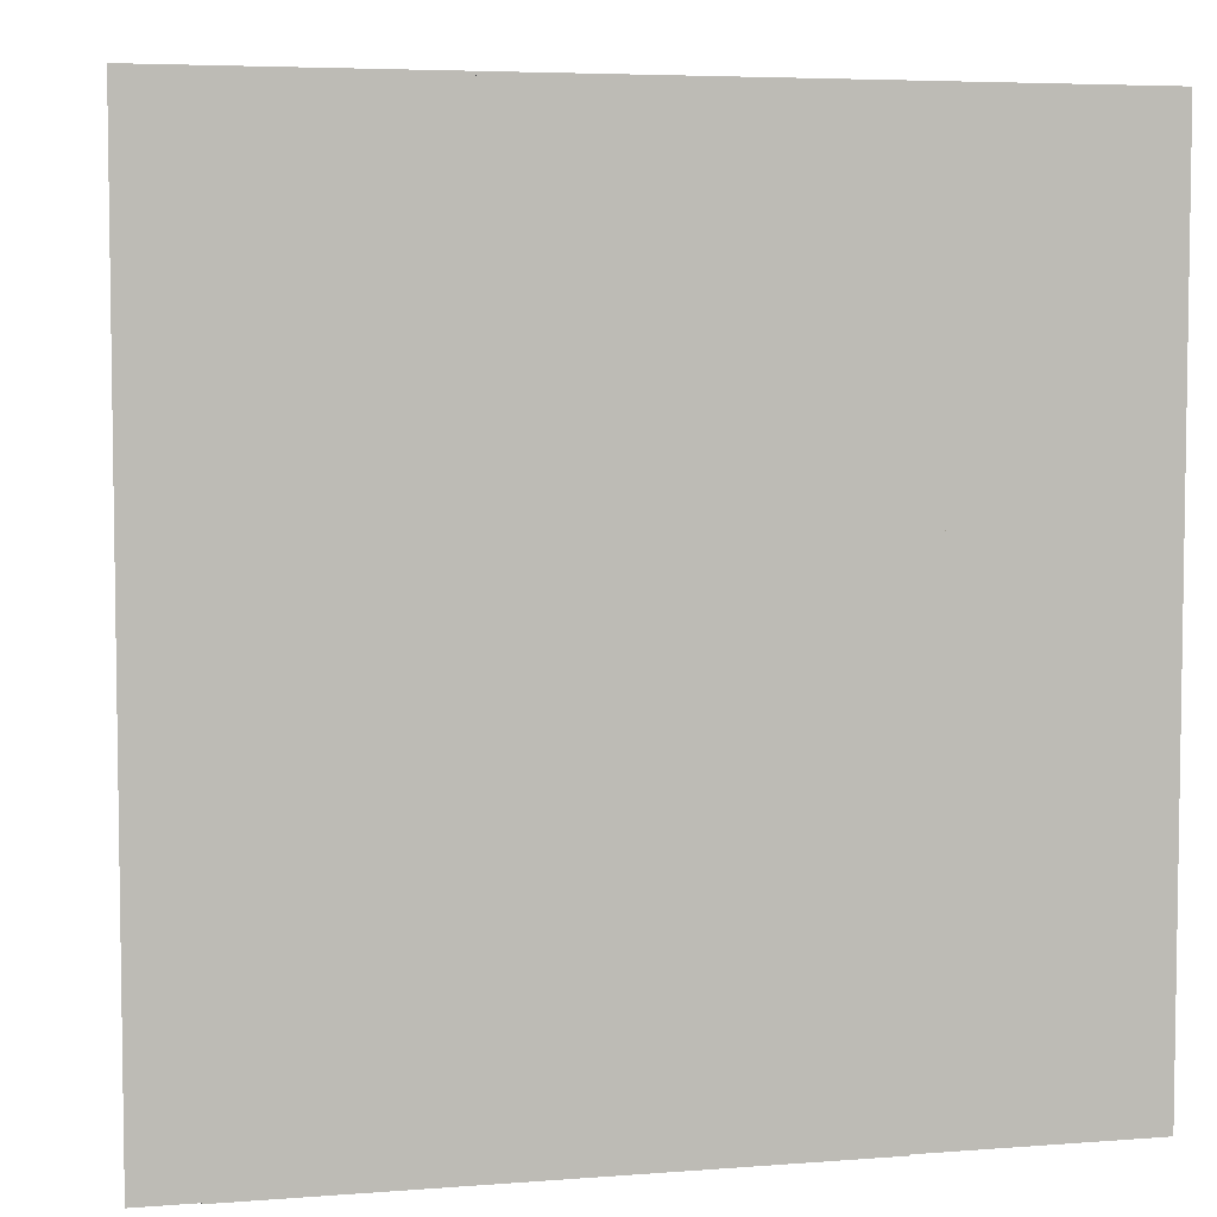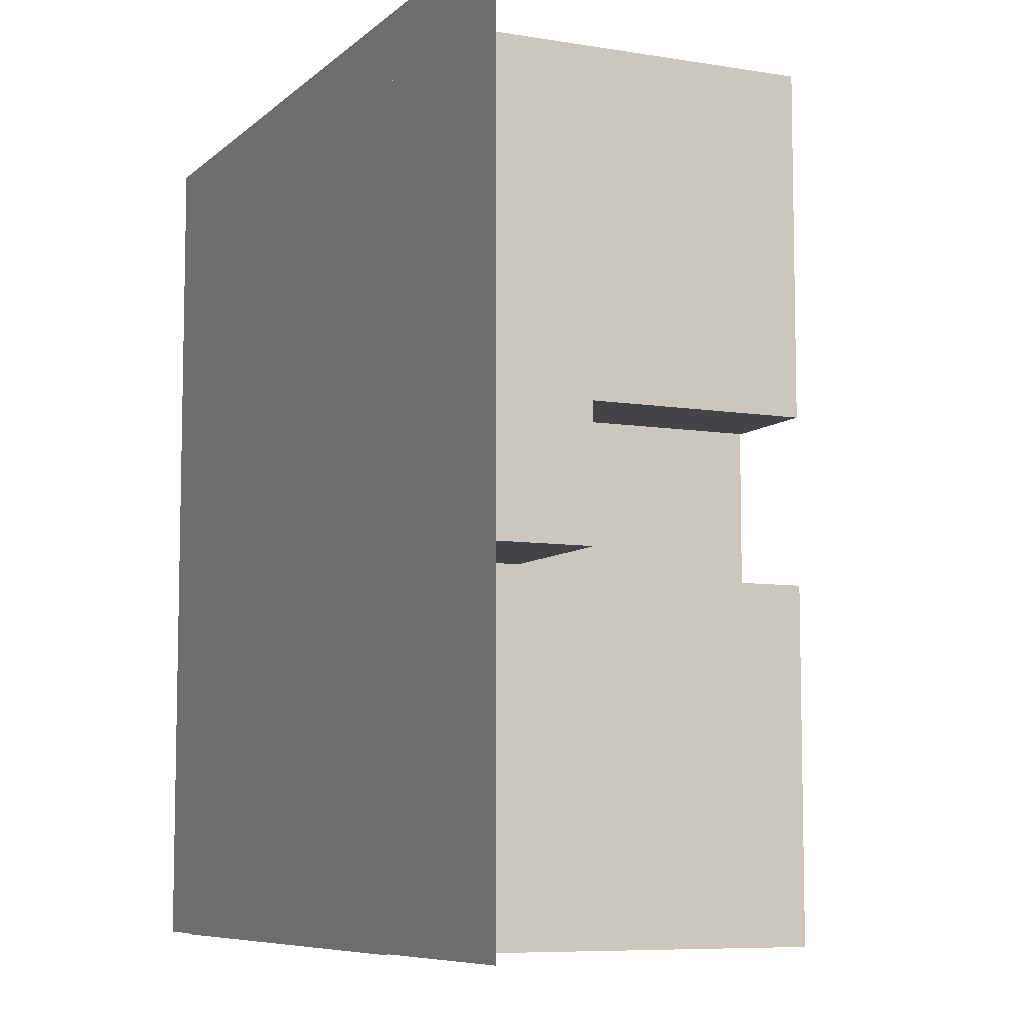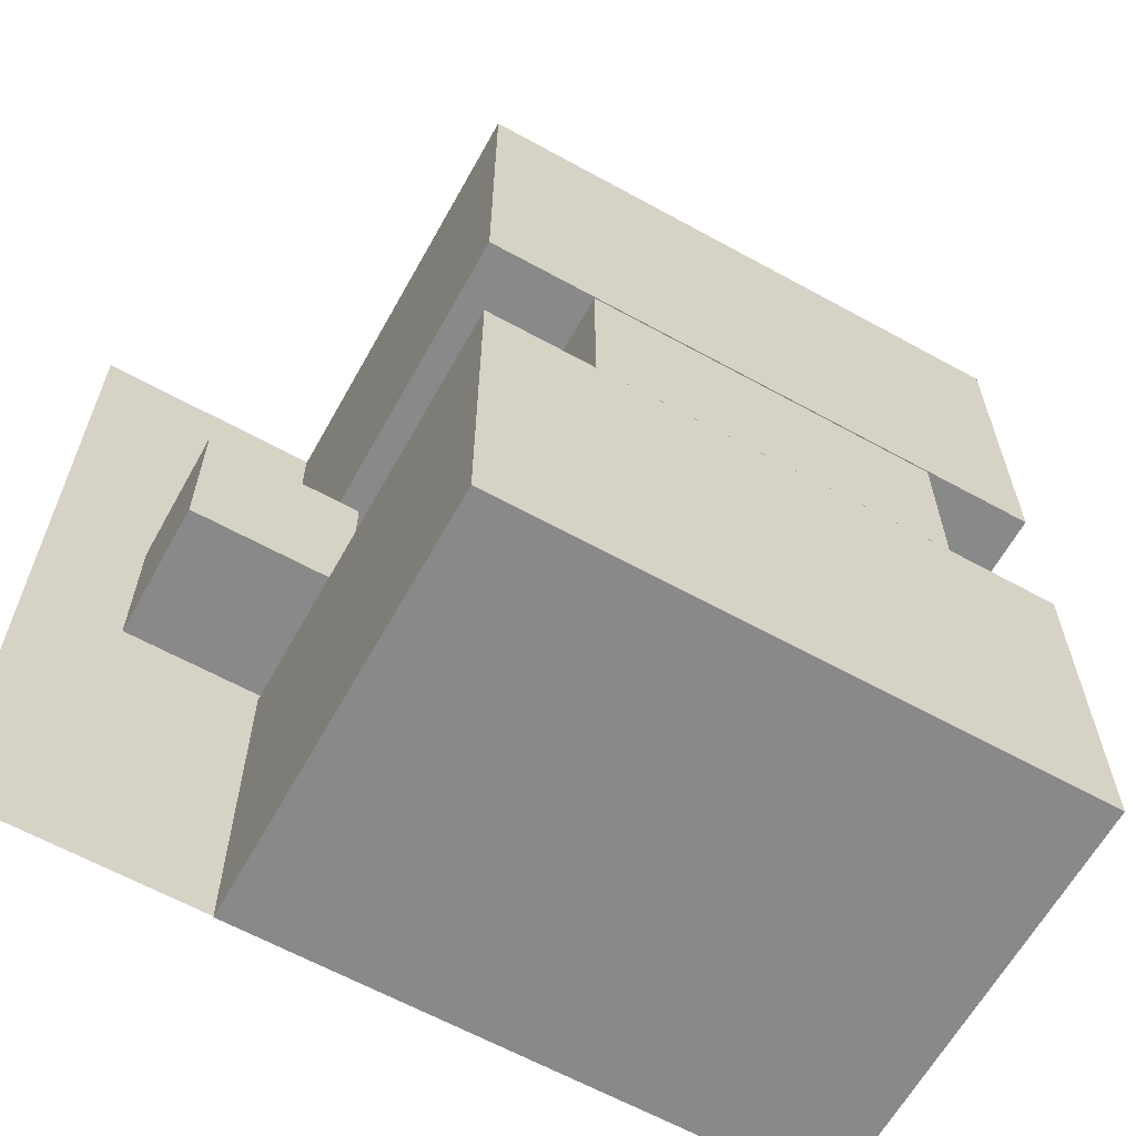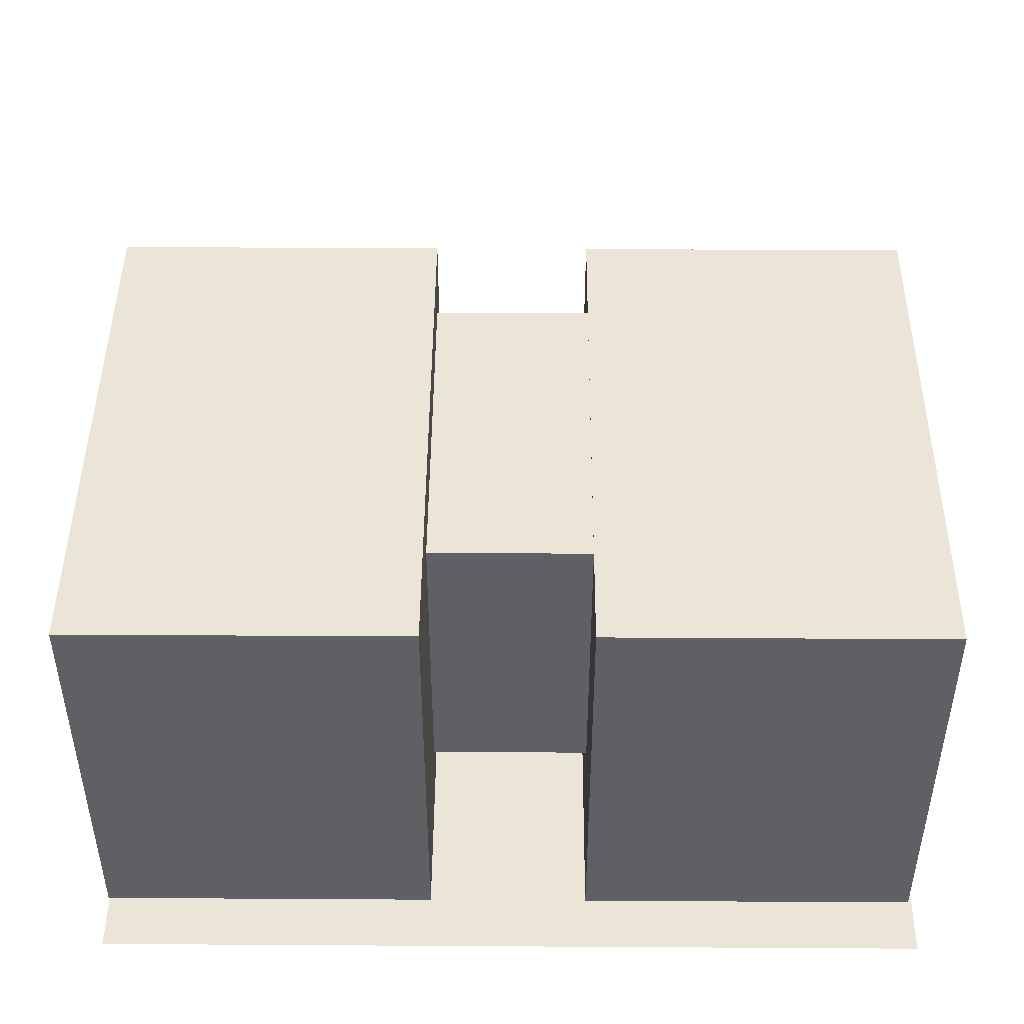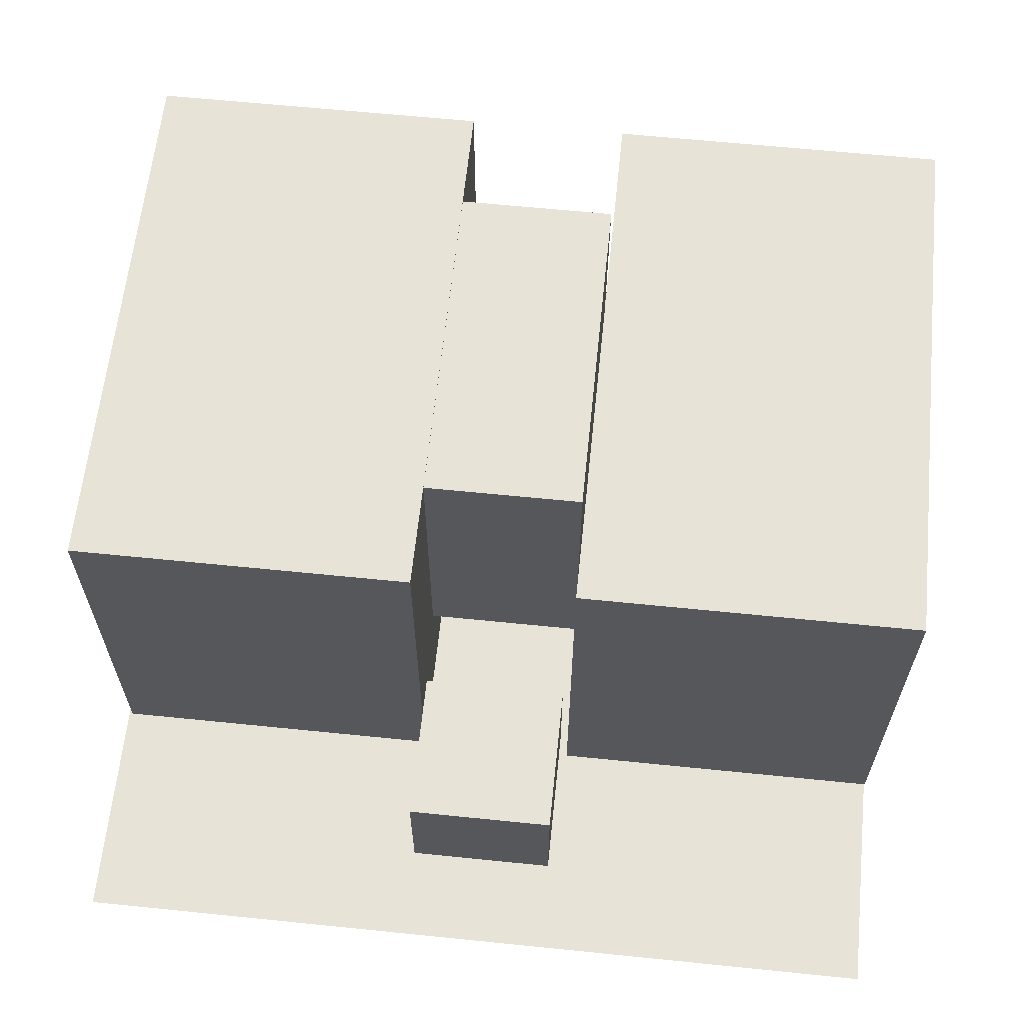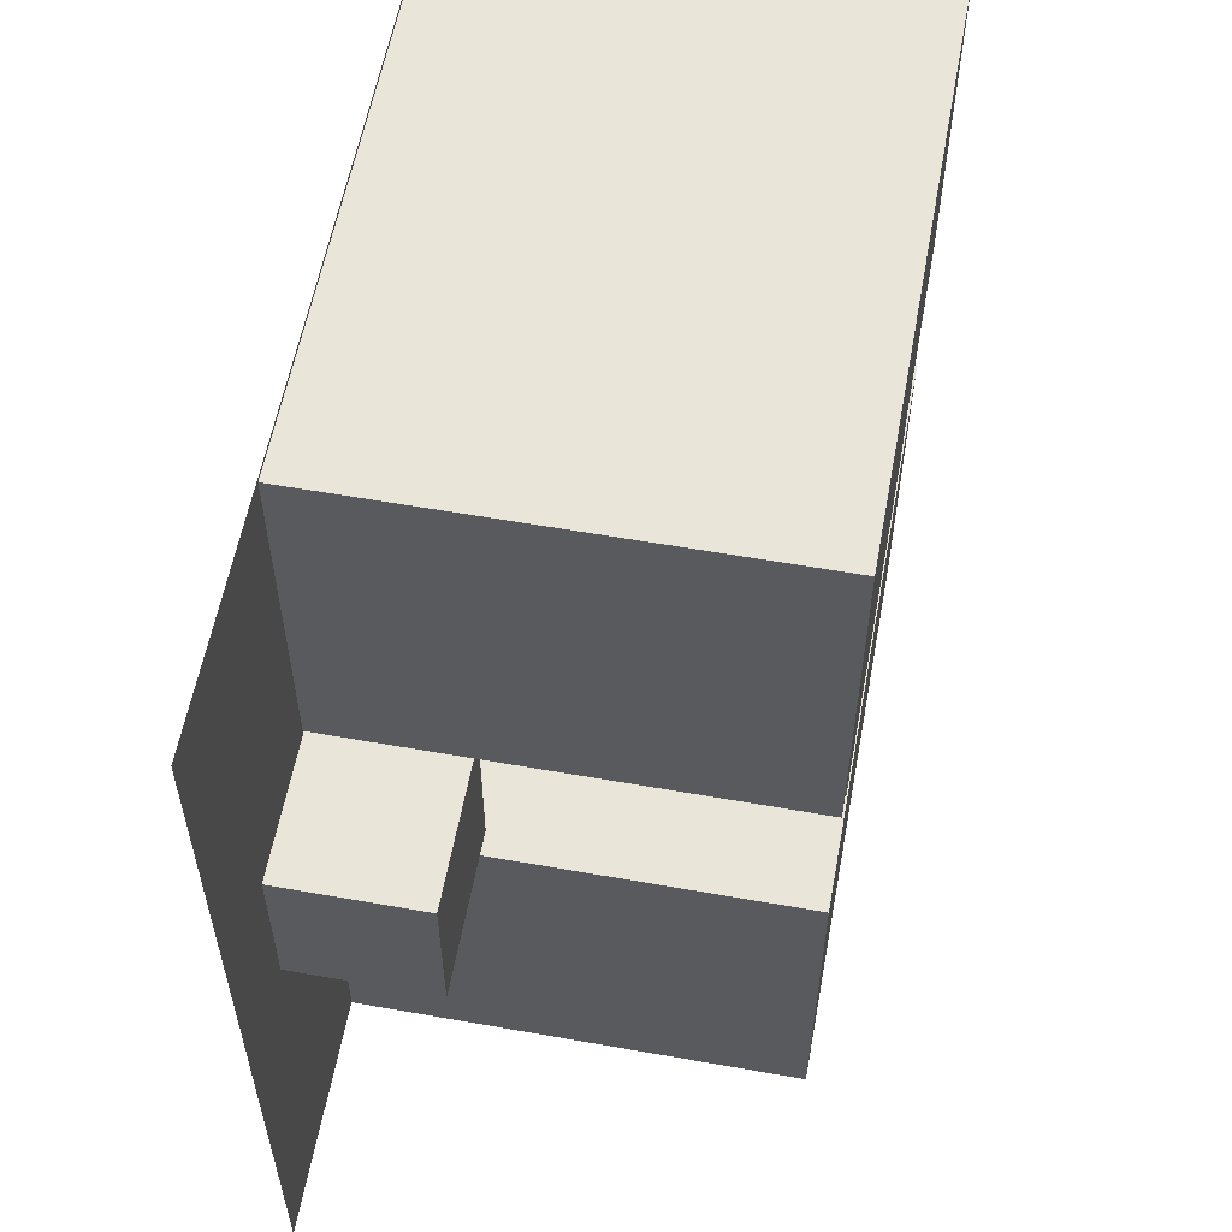
<metadata>
{"format":"obj","ext":"obj","renderer":"f3d","projection":"perspective","resolution":1024,"background":"white","views":[{"elev":5.3,"azim":-13.5,"up":"+Z"},{"elev":-7.7,"azim":65.0,"up":"+Z"},{"elev":-63.2,"azim":150.9,"up":"+Z"},{"elev":45.8,"azim":-89.6,"up":"+Y"},{"elev":62.6,"azim":95.9,"up":"+Y"},{"elev":58.0,"azim":100.4,"up":"+Z"}]}
</metadata>
<code>
g Cube
v 5.834 0 1.098
v 7.633 0 1.098
v 5.834 1.6 1.098
v 7.633 1.6 1.098
v 5.834 1.6 -0.6745
v 7.633 1.6 -0.6745
v 5.834 0 -0.6745
v 7.633 0 -0.6745
v 5.834 1.6 1.098
v 7.633 1.6 1.098
v 5.834 1.6 -0.6745
v 7.633 1.6 -0.6745
v 5.834 0 -0.6745
v 7.633 0 1.098
v 7.633 0 -0.6745
v 5.834 0 1.098
v 7.633 0 1.098
v 7.633 1.6 -0.6745
v 7.633 0 -0.6745
v 7.633 1.6 1.098
v 5.834 0 -0.6745
v 5.834 1.6 1.098
v 5.834 0 1.098
v 5.834 1.6 -0.6745
f 4 1 2
f 3 1 4
f 6 9 10
f 5 9 6
f 8 11 12
f 7 11 8
f 14 13 15
f 16 13 14
f 18 17 19
f 20 17 18
f 22 21 23
f 24 21 22
g Cube
v 0.6664 1.371 1.165
v 4.802 1.371 1.165
v 0.6664 4.987 1.165
v 4.802 4.987 1.165
v 0.6664 4.987 -0.7415
v 4.802 4.987 -0.7415
v 0.6664 1.371 -0.7415
v 4.802 1.371 -0.7415
v 0.6664 4.987 1.165
v 4.802 4.987 1.165
v 0.6664 4.987 -0.7415
v 4.802 4.987 -0.7415
v 0.6664 1.371 -0.7415
v 4.802 1.371 1.165
v 4.802 1.371 -0.7415
v 0.6664 1.371 1.165
v 4.802 1.371 1.165
v 4.802 4.987 -0.7415
v 4.802 1.371 -0.7415
v 4.802 4.987 1.165
v 0.6664 1.371 -0.7415
v 0.6664 4.987 1.165
v 0.6664 1.371 1.165
v 0.6664 4.987 -0.7415
f 28 25 26
f 27 25 28
f 30 33 34
f 29 33 30
f 32 35 36
f 31 35 32
f 38 37 39
f 40 37 38
f 42 41 43
f 44 41 42
f 46 45 47
f 48 45 46
g Cube
v -0.5912 0 -0.7788
v 6.059 0 -0.7788
v -0.5912 5 -0.7788
v 6.059 5 -0.7788
v -0.5912 5 -4.802
v 6.059 5 -4.802
v -0.5912 0 -4.802
v 6.059 0 -4.802
v -0.5912 5 -0.7788
v 6.059 5 -0.7788
v -0.5912 5 -4.802
v 6.059 5 -4.802
v -0.5912 0 -4.802
v 6.059 0 -0.7788
v 6.059 0 -4.802
v -0.5912 0 -0.7788
v 6.059 0 -0.7788
v 6.059 5 -4.802
v 6.059 0 -4.802
v 6.059 5 -0.7788
v -0.5912 0 -4.802
v -0.5912 5 -0.7788
v -0.5912 0 -0.7788
v -0.5912 5 -4.802
f 52 49 50
f 51 49 52
f 54 57 58
f 53 57 54
f 56 59 60
f 55 59 56
f 62 61 63
f 64 61 62
f 66 65 67
f 68 65 66
f 70 69 71
f 72 69 70
g Plane
v -1.266 -1.11e-16 5.211
v -0.266 -1.11e-16 5.211
v 0.734 -1.11e-16 5.211
v 1.734 -1.11e-16 5.211
v 2.734 -1.11e-16 5.211
v 3.734 -1.11e-16 5.211
v 4.734 -1.11e-16 5.211
v 5.734 -1.11e-16 5.211
v 6.734 -1.11e-16 5.211
v 7.734 -1.11e-16 5.211
v 8.734 -1.11e-16 5.211
v -1.266 -8.882e-17 4.211
v -0.266 -8.882e-17 4.211
v 0.734 -8.882e-17 4.211
v 1.734 -8.882e-17 4.211
v 2.734 -8.882e-17 4.211
v 3.734 -8.882e-17 4.211
v 4.734 -8.882e-17 4.211
v 5.734 -8.882e-17 4.211
v 6.734 -8.882e-17 4.211
v 7.734 -8.882e-17 4.211
v 8.734 -8.882e-17 4.211
v -1.266 -6.661e-17 3.211
v -0.266 -6.661e-17 3.211
v 0.734 -6.661e-17 3.211
v 1.734 -6.661e-17 3.211
v 2.734 -6.661e-17 3.211
v 3.734 -6.661e-17 3.211
v 4.734 -6.661e-17 3.211
v 5.734 -6.661e-17 3.211
v 6.734 -6.661e-17 3.211
v 7.734 -6.661e-17 3.211
v 8.734 -6.661e-17 3.211
v -1.266 -4.441e-17 2.211
v -0.266 -4.441e-17 2.211
v 0.734 -4.441e-17 2.211
v 1.734 -4.441e-17 2.211
v 2.734 -4.441e-17 2.211
v 3.734 -4.441e-17 2.211
v 4.734 -4.441e-17 2.211
v 5.734 -4.441e-17 2.211
v 6.734 -4.441e-17 2.211
v 7.734 -4.441e-17 2.211
v 8.734 -4.441e-17 2.211
v -1.266 -2.22e-17 1.211
v -0.266 -2.22e-17 1.211
v 0.734 -2.22e-17 1.211
v 1.734 -2.22e-17 1.211
v 2.734 -2.22e-17 1.211
v 3.734 -2.22e-17 1.211
v 4.734 -2.22e-17 1.211
v 5.734 -2.22e-17 1.211
v 6.734 -2.22e-17 1.211
v 7.734 -2.22e-17 1.211
v 8.734 -2.22e-17 1.211
v -1.266 0 0.2107
v -0.266 0 0.2107
v 0.734 0 0.2107
v 1.734 0 0.2107
v 2.734 0 0.2107
v 3.734 0 0.2107
v 4.734 0 0.2107
v 5.734 0 0.2107
v 6.734 0 0.2107
v 7.734 0 0.2107
v 8.734 0 0.2107
v -1.266 2.22e-17 -0.7893
v -0.266 2.22e-17 -0.7893
v 0.734 2.22e-17 -0.7893
v 1.734 2.22e-17 -0.7893
v 2.734 2.22e-17 -0.7893
v 3.734 2.22e-17 -0.7893
v 4.734 2.22e-17 -0.7893
v 5.734 2.22e-17 -0.7893
v 6.734 2.22e-17 -0.7893
v 7.734 2.22e-17 -0.7893
v 8.734 2.22e-17 -0.7893
v -1.266 4.441e-17 -1.789
v -0.266 4.441e-17 -1.789
v 0.734 4.441e-17 -1.789
v 1.734 4.441e-17 -1.789
v 2.734 4.441e-17 -1.789
v 3.734 4.441e-17 -1.789
v 4.734 4.441e-17 -1.789
v 5.734 4.441e-17 -1.789
v 6.734 4.441e-17 -1.789
v 7.734 4.441e-17 -1.789
v 8.734 4.441e-17 -1.789
v -1.266 6.661e-17 -2.789
v -0.266 6.661e-17 -2.789
v 0.734 6.661e-17 -2.789
v 1.734 6.661e-17 -2.789
v 2.734 6.661e-17 -2.789
v 3.734 6.661e-17 -2.789
v 4.734 6.661e-17 -2.789
v 5.734 6.661e-17 -2.789
v 6.734 6.661e-17 -2.789
v 7.734 6.661e-17 -2.789
v 8.734 6.661e-17 -2.789
v -1.266 8.882e-17 -3.789
v -0.266 8.882e-17 -3.789
v 0.734 8.882e-17 -3.789
v 1.734 8.882e-17 -3.789
v 2.734 8.882e-17 -3.789
v 3.734 8.882e-17 -3.789
v 4.734 8.882e-17 -3.789
v 5.734 8.882e-17 -3.789
v 6.734 8.882e-17 -3.789
v 7.734 8.882e-17 -3.789
v 8.734 8.882e-17 -3.789
v -1.266 1.11e-16 -4.789
v -0.266 1.11e-16 -4.789
v 0.734 1.11e-16 -4.789
v 1.734 1.11e-16 -4.789
v 2.734 1.11e-16 -4.789
v 3.734 1.11e-16 -4.789
v 4.734 1.11e-16 -4.789
v 5.734 1.11e-16 -4.789
v 6.734 1.11e-16 -4.789
v 7.734 1.11e-16 -4.789
v 8.734 1.11e-16 -4.789
f 85 73 74
f 84 73 85
f 85 74 86
f 86 74 75
f 86 75 87
f 87 75 76
f 87 76 88
f 88 76 77
f 88 77 89
f 89 77 78
f 89 78 90
f 90 78 79
f 90 79 91
f 91 79 80
f 91 80 92
f 92 80 81
f 92 81 93
f 93 81 82
f 93 82 94
f 94 82 83
f 99 87 88
f 100 88 89
f 99 88 100
f 101 89 90
f 100 89 101
f 102 90 91
f 101 90 102
f 103 91 92
f 102 91 103
f 104 92 93
f 103 92 104
f 105 93 94
f 104 93 105
f 111 99 100
f 110 99 111
f 110 98 99
f 98 87 99
f 98 86 87
f 97 86 98
f 97 85 86
f 96 85 97
f 96 84 85
f 95 84 96
f 107 95 96
f 106 95 107
f 108 96 97
f 107 96 108
f 109 97 98
f 108 97 109
f 109 98 110
f 116 104 105
f 118 106 107
f 117 106 118
f 119 107 108
f 118 107 119
f 120 108 109
f 119 108 120
f 120 109 121
f 121 109 110
f 121 110 122
f 122 110 111
f 122 111 123
f 123 111 112
f 111 100 112
f 112 100 101
f 112 101 113
f 113 101 102
f 113 102 114
f 114 102 103
f 114 103 115
f 115 103 104
f 115 104 116
f 124 112 113
f 123 112 124
f 125 113 114
f 124 113 125
f 126 114 115
f 125 114 126
f 127 115 116
f 126 115 127
f 135 123 124
f 134 123 135
f 136 124 125
f 135 124 136
f 137 125 126
f 136 125 137
f 138 126 127
f 137 126 138
f 146 134 135
f 145 134 146
f 145 133 134
f 133 122 134
f 133 121 122
f 132 121 133
f 132 120 121
f 131 120 132
f 131 119 120
f 130 119 131
f 130 118 119
f 129 118 130
f 129 117 118
f 128 117 129
f 140 128 129
f 139 128 140
f 141 129 130
f 140 129 141
f 142 130 131
f 141 130 142
f 143 131 132
f 142 131 143
f 143 132 144
f 144 132 133
f 144 133 145
f 151 139 140
f 150 139 151
f 152 140 141
f 151 140 152
f 153 141 142
f 152 141 153
f 154 142 143
f 153 142 154
f 155 143 144
f 154 143 155
f 156 144 145
f 155 144 156
f 156 145 157
f 157 145 146
f 157 146 158
f 158 146 147
f 146 135 147
f 147 135 136
f 147 136 148
f 148 136 137
f 148 137 149
f 149 137 138
f 159 147 148
f 158 147 159
f 160 148 149
f 159 148 160
f 165 153 154
f 166 154 155
f 165 154 166
f 168 156 157
f 169 157 158
f 168 157 169
f 170 158 159
f 169 158 170
f 171 159 160
f 170 159 171
f 177 165 166
f 176 165 177
f 176 164 165
f 164 153 165
f 164 152 153
f 163 152 164
f 163 151 152
f 162 151 163
f 162 150 151
f 161 150 162
f 173 161 162
f 172 161 173
f 174 162 163
f 173 162 174
f 175 163 164
f 174 163 175
f 175 164 176
f 184 172 173
f 183 172 184
f 185 173 174
f 184 173 185
f 186 174 175
f 185 174 186
f 186 175 187
f 187 175 176
f 187 176 188
f 188 176 177
f 188 177 189
f 189 177 178
f 177 166 178
f 178 166 167
f 166 155 167
f 167 155 156
f 167 156 168
f 179 167 168
f 178 167 179
f 179 168 180
f 180 168 169
f 180 169 181
f 181 169 170
f 181 170 182
f 182 170 171
f 190 178 179
f 189 178 190
f 191 179 180
f 190 179 191
f 192 180 181
f 191 180 192
f 193 181 182
f 192 181 193
f 134 122 123
g Cube
v -0.5912 0 5.172
v 6.059 0 5.172
v -0.5912 5 5.172
v 6.059 5 5.172
v -0.5912 5 1.149
v 6.059 5 1.149
v -0.5912 0 1.149
v 6.059 0 1.149
v -0.5912 5 5.172
v 6.059 5 5.172
v -0.5912 5 1.149
v 6.059 5 1.149
v -0.5912 0 1.149
v 6.059 0 5.172
v 6.059 0 1.149
v -0.5912 0 5.172
v 6.059 0 5.172
v 6.059 5 1.149
v 6.059 0 1.149
v 6.059 5 5.172
v -0.5912 0 1.149
v -0.5912 5 5.172
v -0.5912 0 5.172
v -0.5912 5 1.149
f 197 194 195
f 196 194 197
f 199 202 203
f 198 202 199
f 201 204 205
f 200 204 201
f 207 206 208
f 209 206 207
f 211 210 212
f 213 210 211
f 215 214 216
f 217 214 215

</code>
